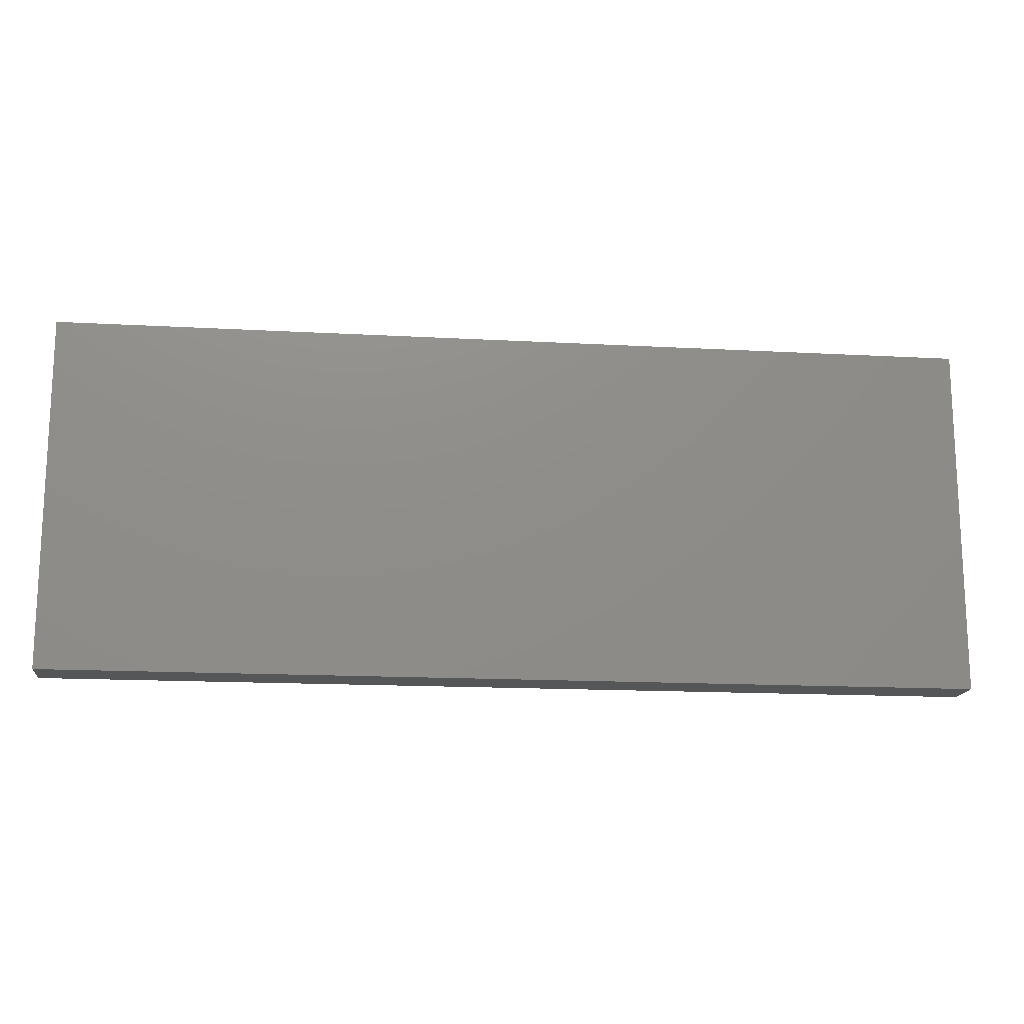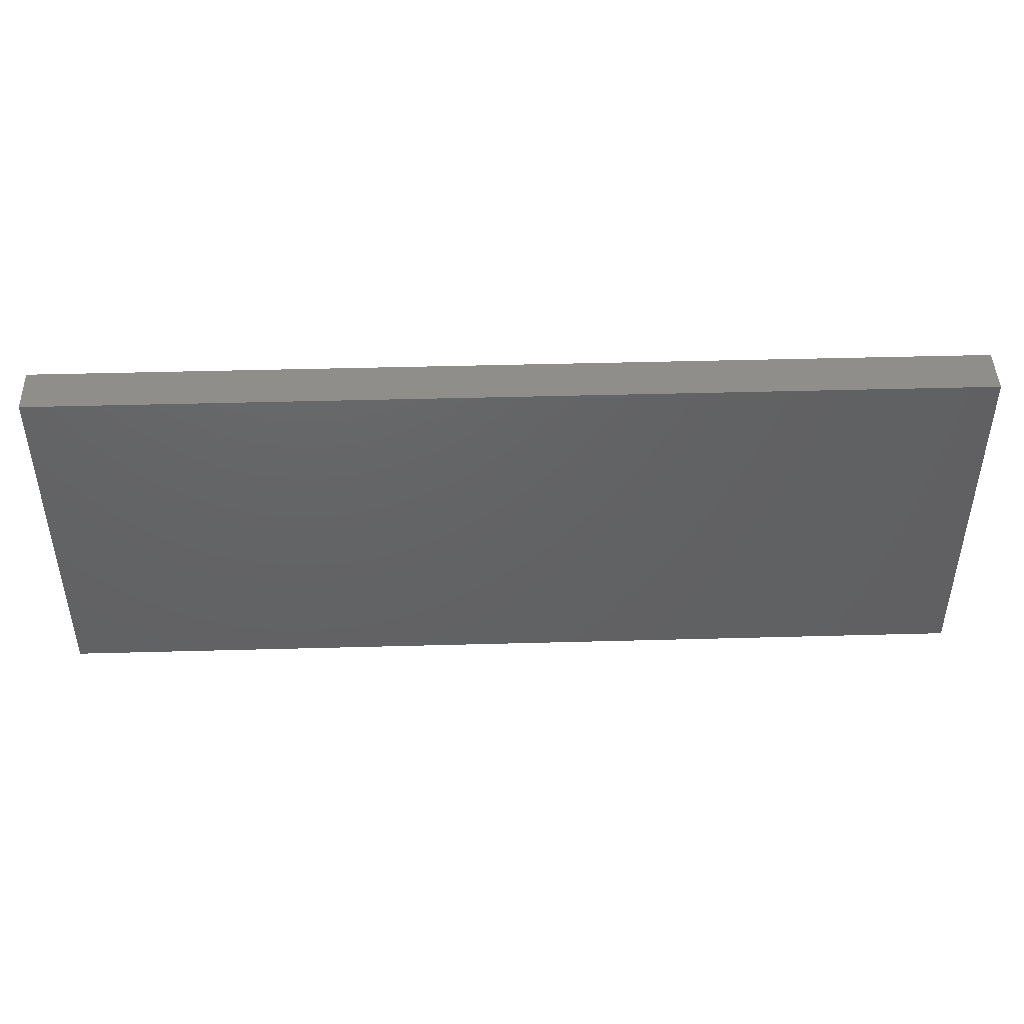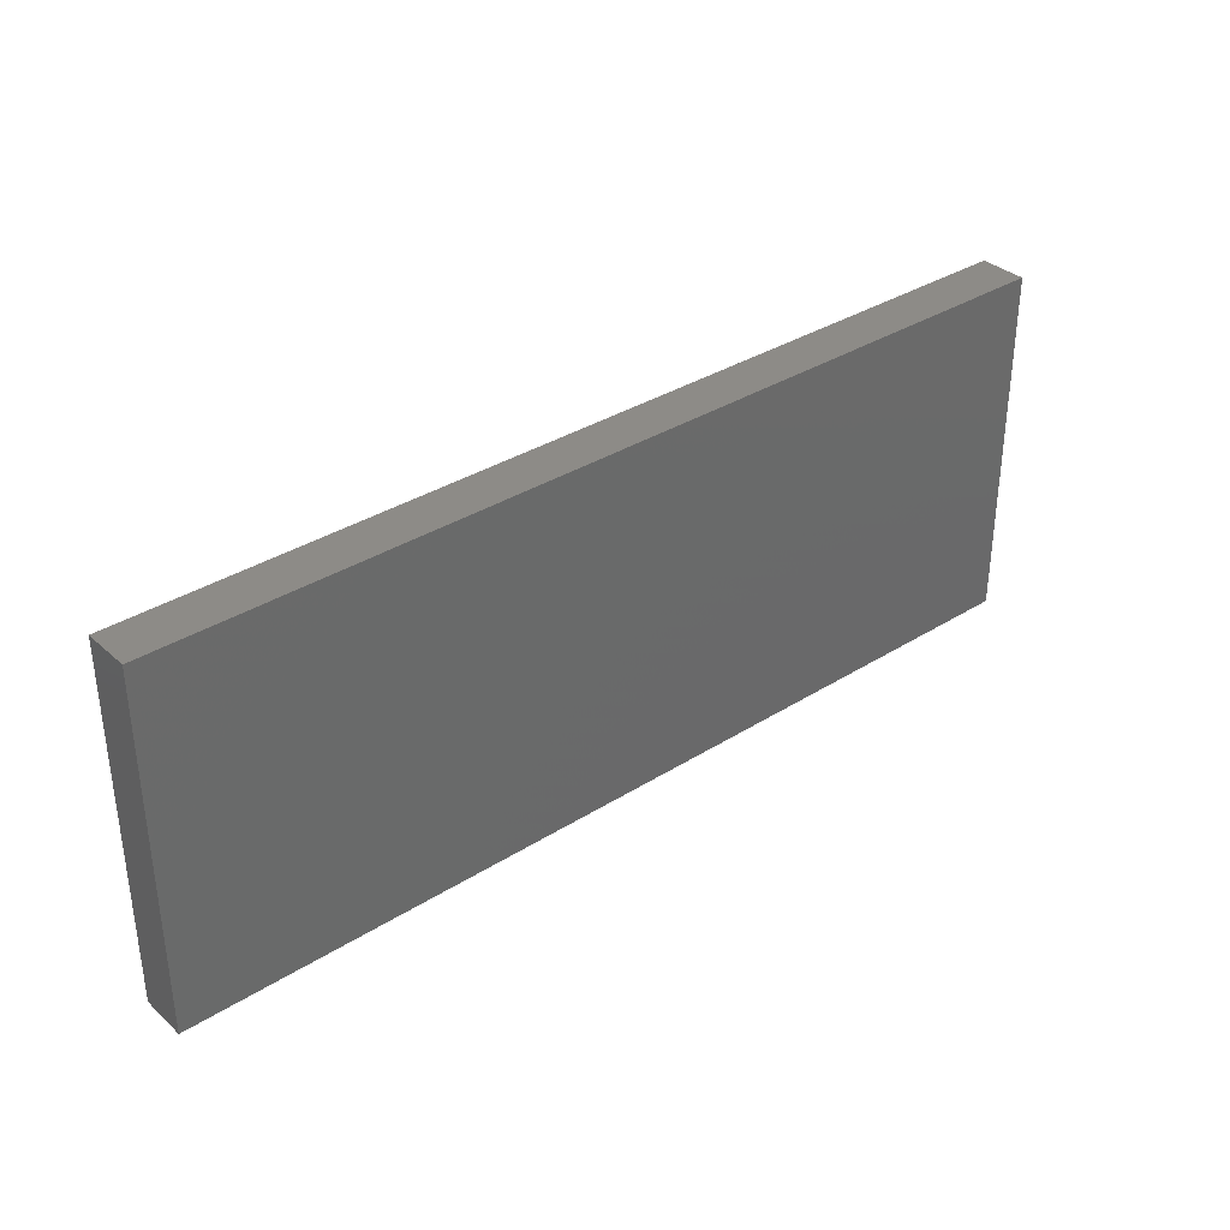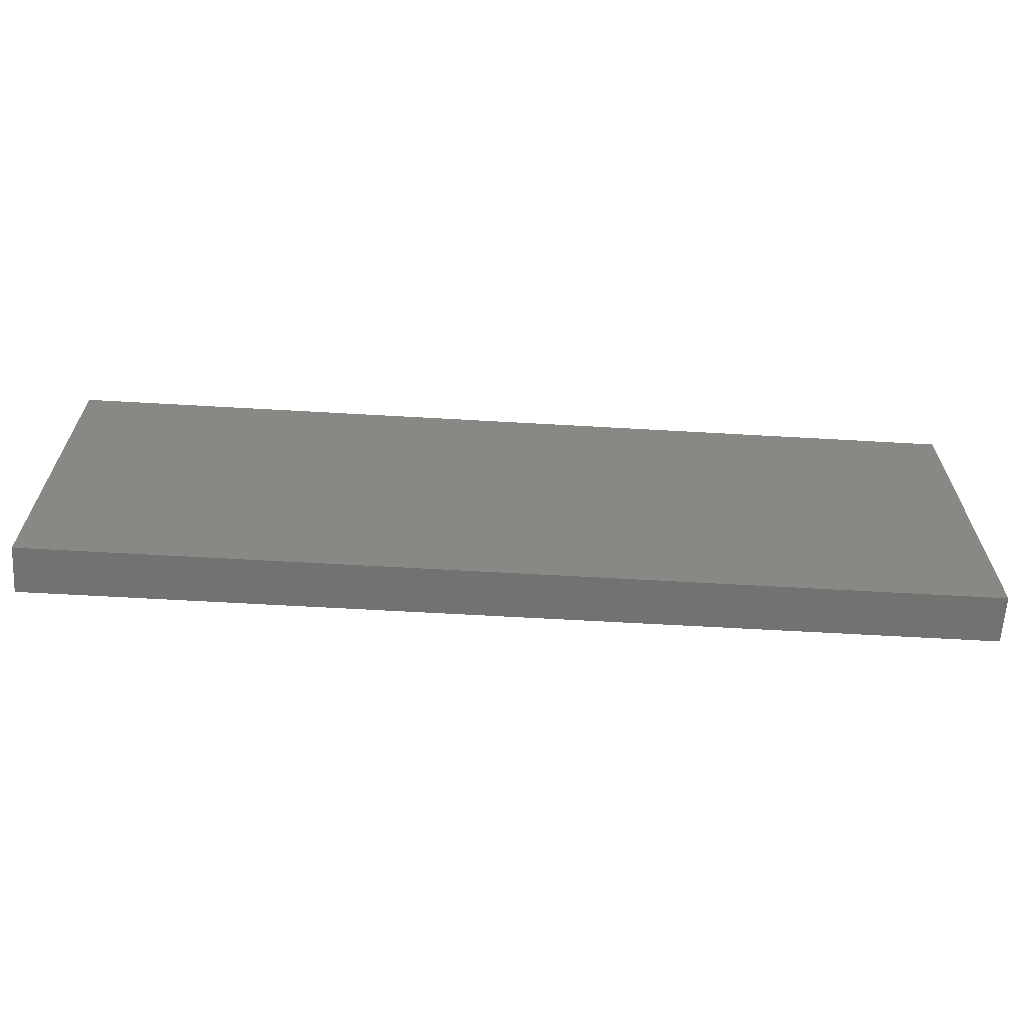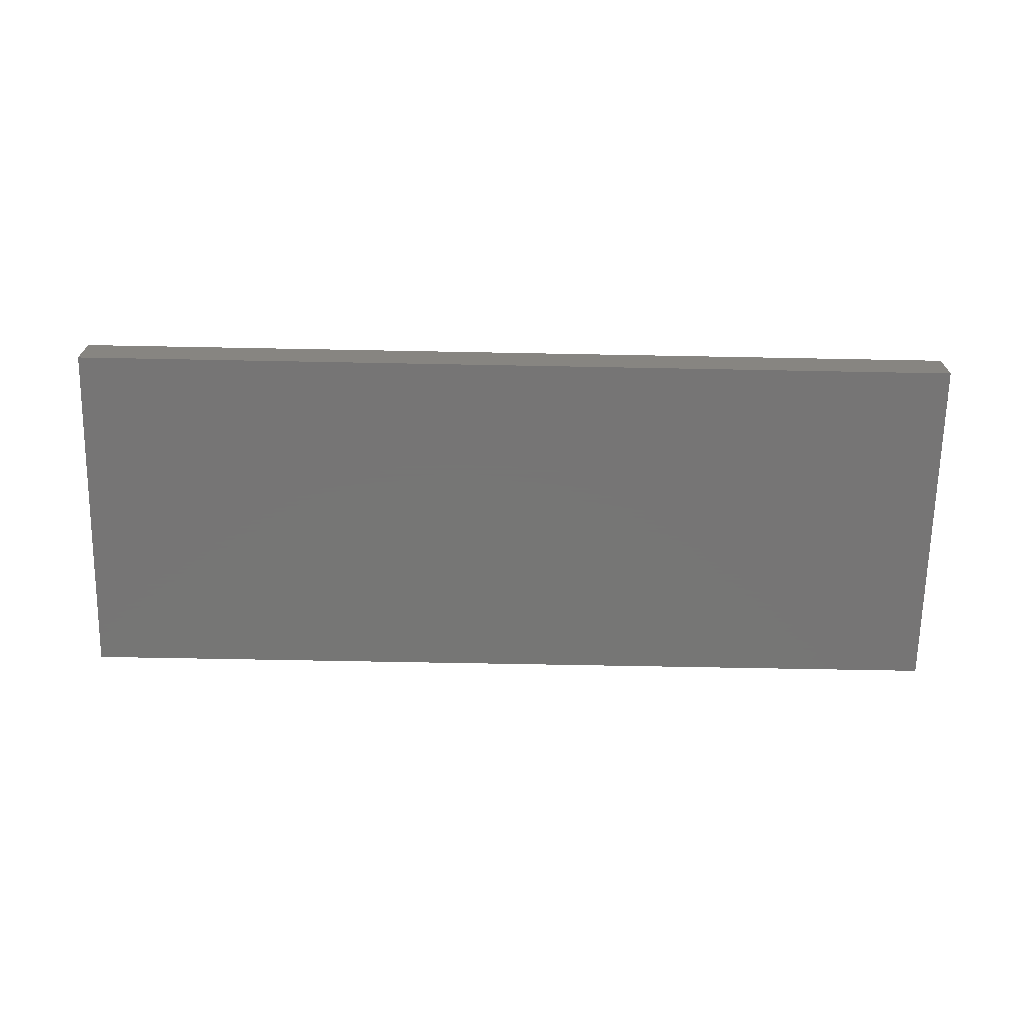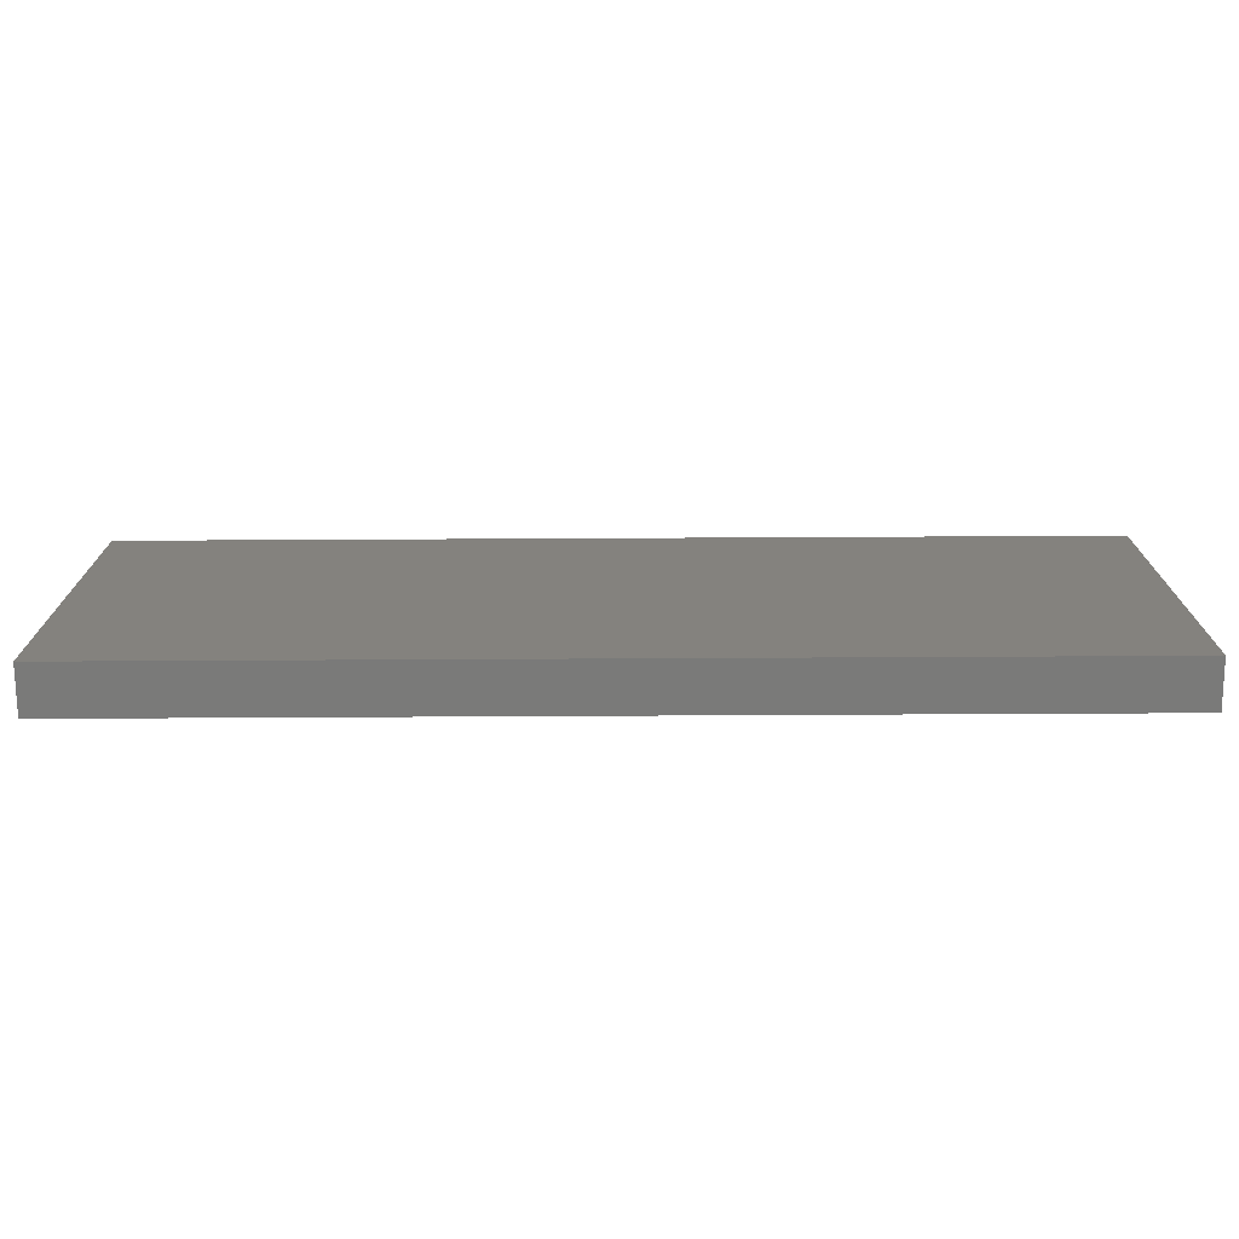
<metadata>
{"format":"stl","ext":"stl","renderer":"f3d","projection":"perspective","resolution":1024,"background":"white","views":[{"elev":-15.7,"azim":173.4,"up":"+Y"},{"elev":45.1,"azim":178.2,"up":"+Y"},{"elev":34.6,"azim":-40.2,"up":"+Y"},{"elev":-64.0,"azim":-3.3,"up":"+Y"},{"elev":-68.1,"azim":178.9,"up":"+Z"},{"elev":-72.9,"azim":-179.7,"up":"+Y"}]}
</metadata>
<code>
# stl→obj: 8 verts, 12 faces
v -0.6237 -0.4766 0.5916
v 0.6237 -0.4766 0.5916
v -0.6237 -0.4766 0.6541
v 0.6237 -0.4766 0.6541
v -0.6237 1.543e-16 0.5916
v -0.6237 1.612e-16 0.6541
v 0.6237 2.928e-16 0.5916
v 0.6237 2.997e-16 0.6541
f 1 2 3
f 3 2 4
f 5 6 7
f 7 6 8
f 3 6 1
f 1 6 5
f 2 7 4
f 4 7 8
f 2 1 7
f 7 1 5
f 4 8 3
f 3 8 6

</code>
